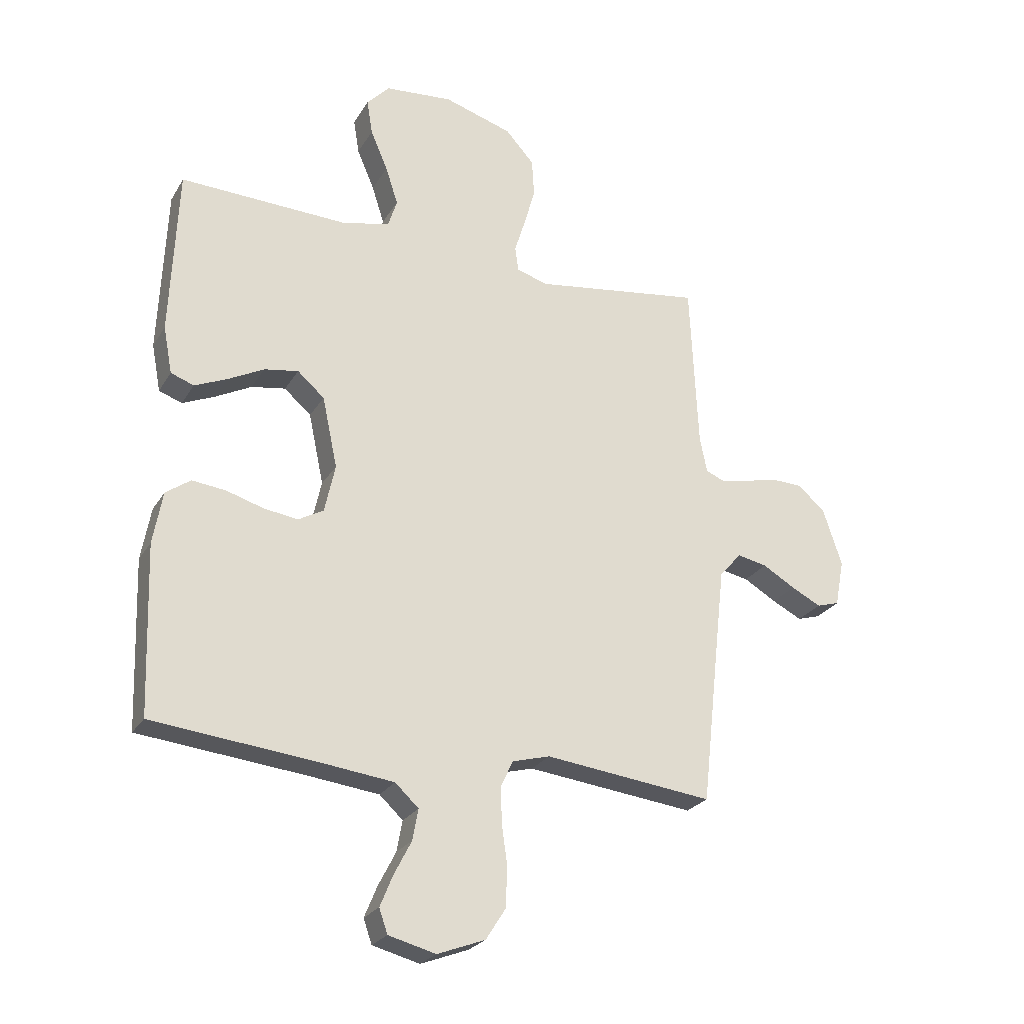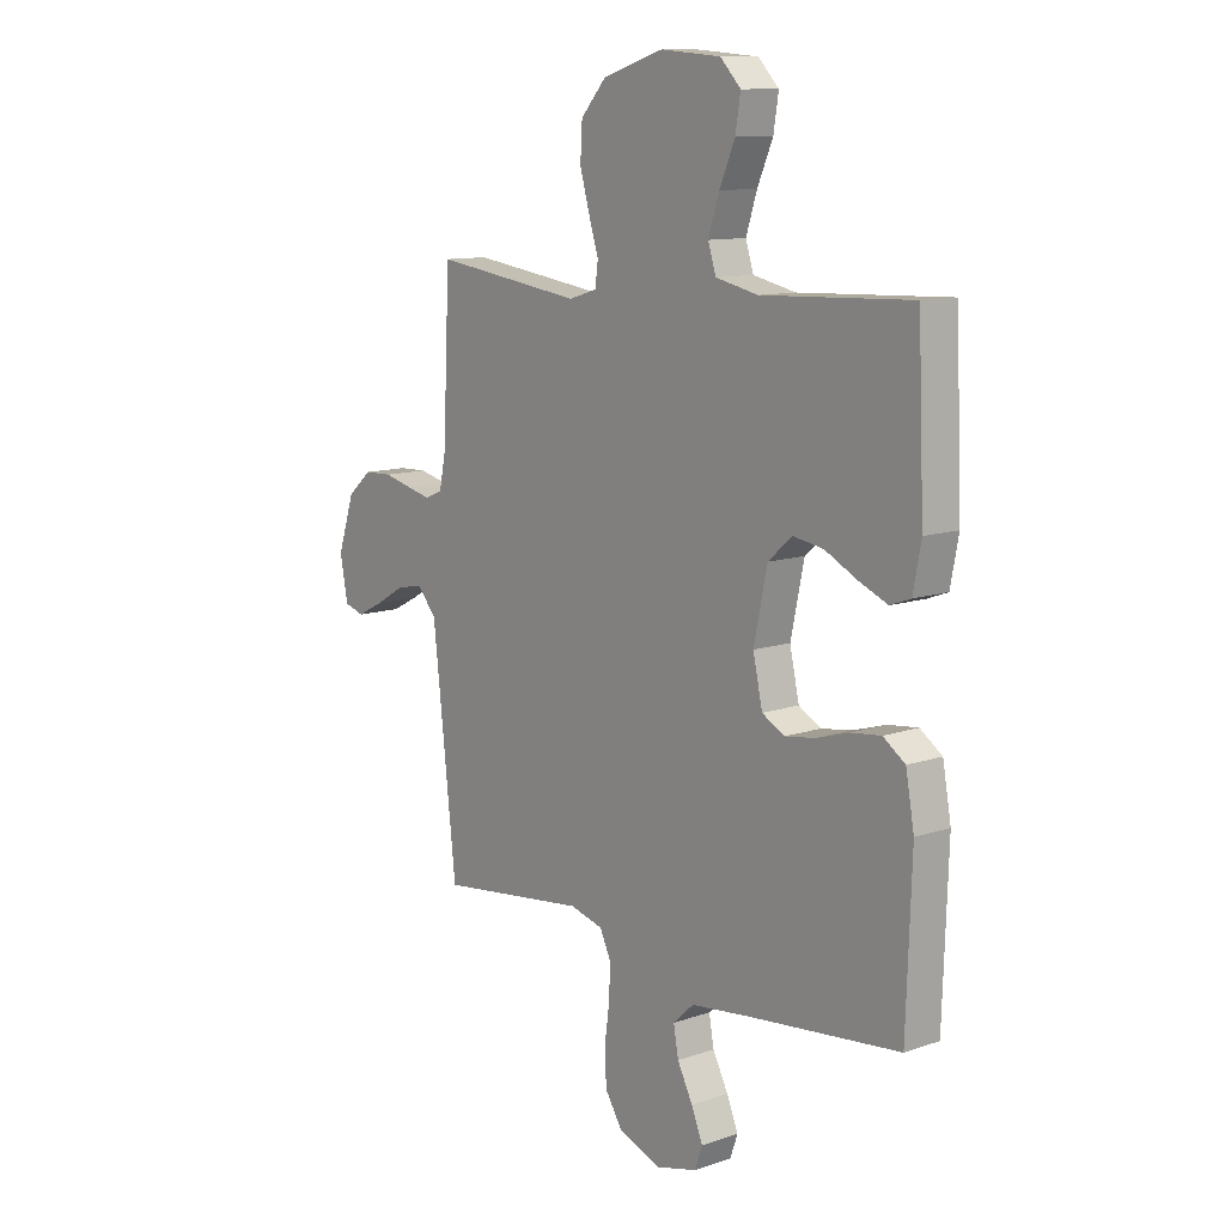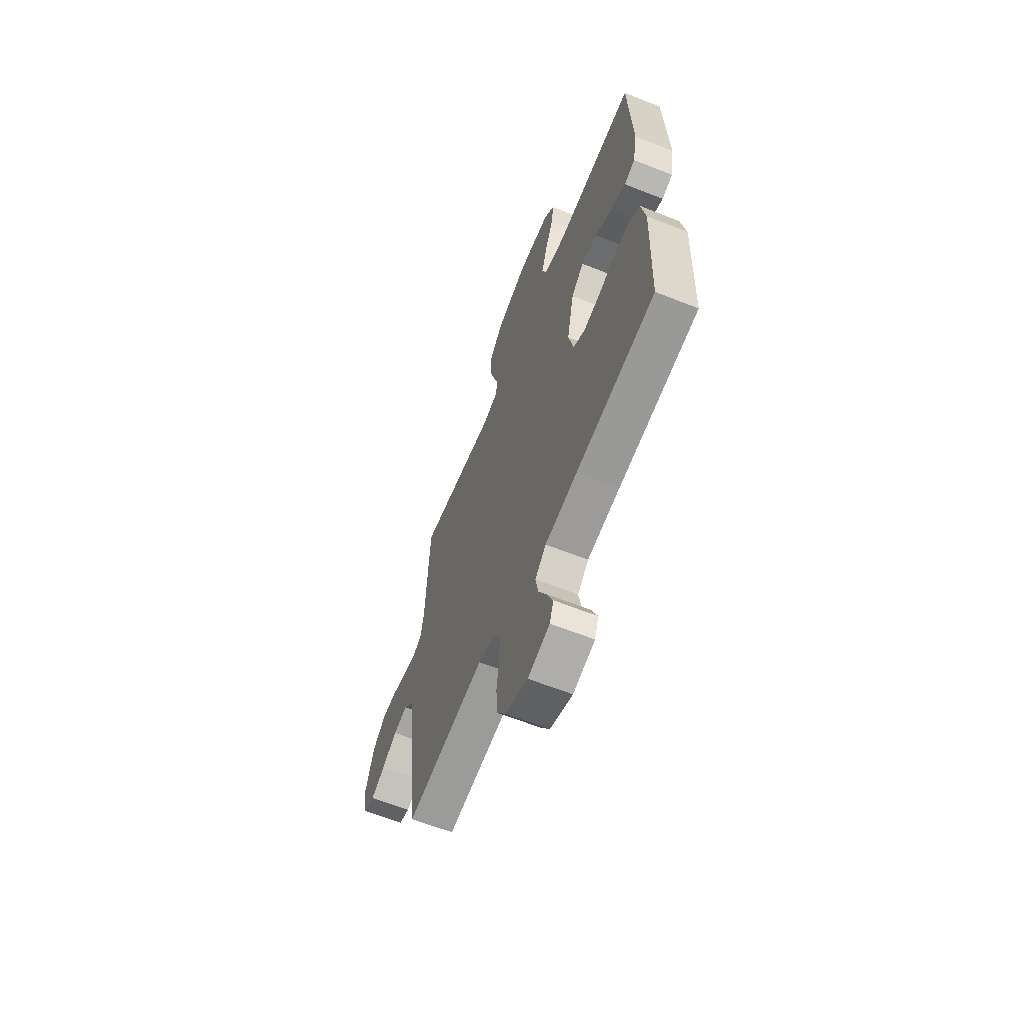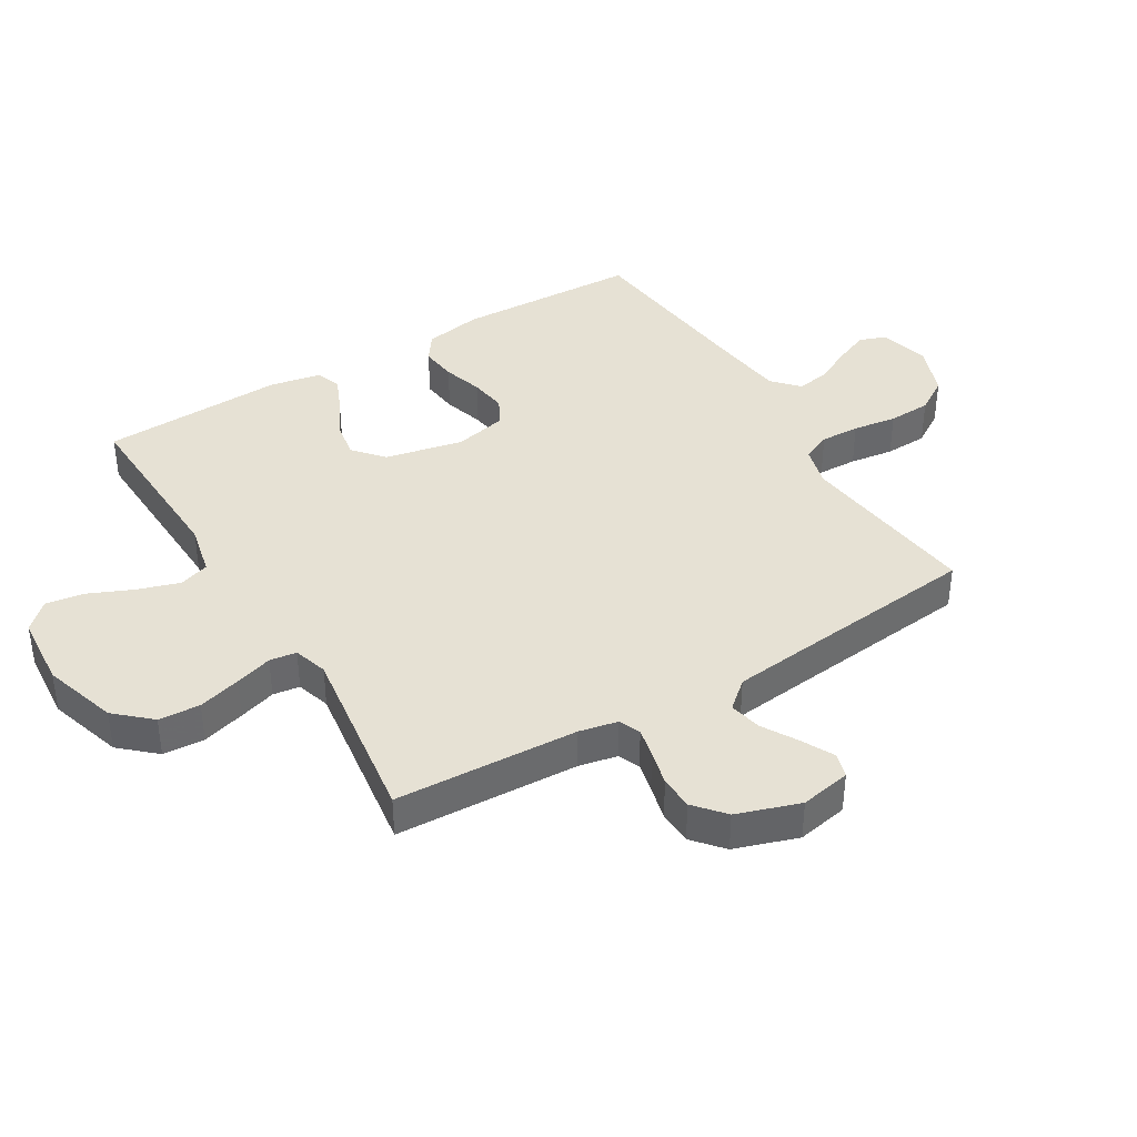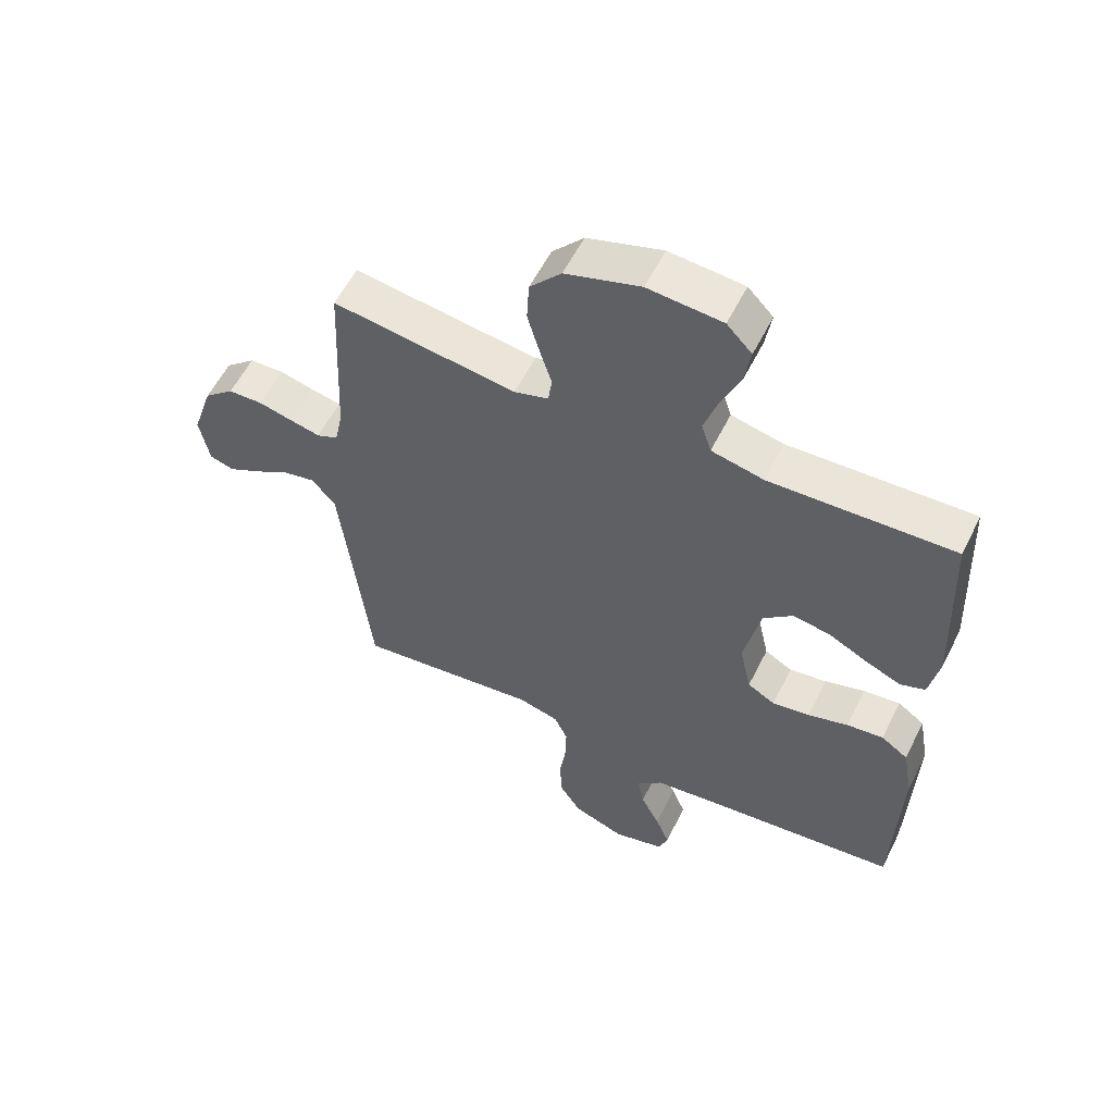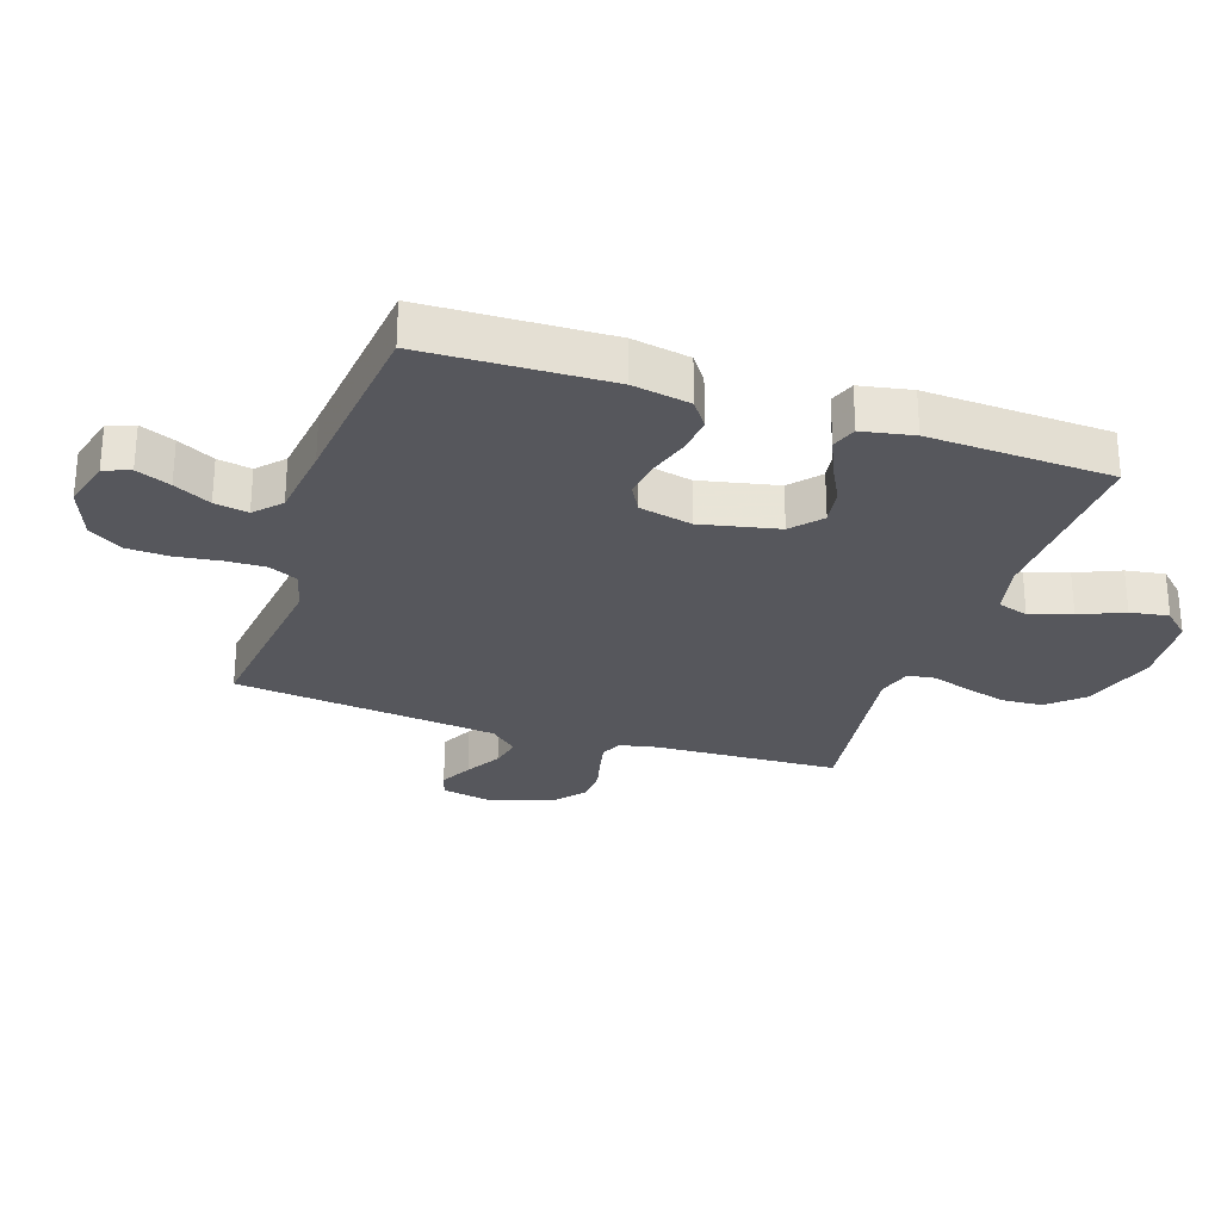
<metadata>
{"format":"obj","ext":"obj","renderer":"f3d","projection":"perspective","resolution":1024,"background":"white","views":[{"elev":-25.0,"azim":-24.1,"up":"+Z"},{"elev":11.2,"azim":-129.9,"up":"+Z"},{"elev":-63.0,"azim":-111.9,"up":"+Z"},{"elev":39.3,"azim":59.0,"up":"+Y"},{"elev":57.3,"azim":-153.6,"up":"+Z"},{"elev":-27.5,"azim":-108.5,"up":"+Y"}]}
</metadata>
<code>
v -0.5 0.07 -0.5
v -0.51 0.07 -0.2
v -0.493 0.07 -0.106
v -0.449 0.07 -0.075
v -0.389 0.07 -0.082
v -0.323 0.07 -0.102
v -0.262 0.07 -0.111
v -0.217 0.07 -0.086
v -0.198 0.07 0
v -0.225 0.07 0.127
v -0.273 0.07 0.169
v -0.334 0.07 0.159
v -0.398 0.07 0.126
v -0.456 0.07 0.101
v -0.497 0.07 0.116
v -0.513 0.07 0.2
v -0.5 0.07 0.5
v -0.2 0.07 0.488
v -0.115 0.07 0.507
v -0.099 0.07 0.557
v -0.121 0.07 0.625
v -0.152 0.07 0.697
v -0.162 0.07 0.76
v -0.121 0.07 0.803
v 0 0.07 0.813
v 0.122 0.07 0.775
v 0.173 0.07 0.718
v 0.177 0.07 0.65
v 0.157 0.07 0.58
v 0.138 0.07 0.519
v 0.144 0.07 0.475
v 0.2 0.07 0.458
v 0.5 0.07 0.5
v 0.514 0.07 0.2
v 0.527 0.07 0.137
v 0.562 0.07 0.122
v 0.611 0.07 0.133
v 0.668 0.07 0.147
v 0.724 0.07 0.145
v 0.773 0.07 0.103
v 0.807 0.07 0
v 0.791 0.07 -0.083
v 0.751 0.07 -0.095
v 0.698 0.07 -0.068
v 0.64 0.07 -0.034
v 0.587 0.07 -0.023
v 0.548 0.07 -0.068
v 0.533 0.07 -0.2
v 0.5 0.07 -0.5
v 0.2 0.07 -0.464
v 0.133 0.07 -0.482
v 0.111 0.07 -0.529
v 0.113 0.07 -0.593
v 0.123 0.07 -0.665
v 0.12 0.07 -0.735
v 0.085 0.07 -0.79
v 0 0.07 -0.822
v -0.084 0.07 -0.8
v -0.099 0.07 -0.757
v -0.076 0.07 -0.701
v -0.045 0.07 -0.641
v -0.035 0.07 -0.586
v -0.077 0.07 -0.547
v -0.2 0.07 -0.532
v -0.5 0 -0.5
v -0.51 0 -0.2
v -0.493 0 -0.106
v -0.449 0 -0.075
v -0.389 0 -0.082
v -0.323 0 -0.102
v -0.262 0 -0.111
v -0.217 0 -0.086
v -0.198 0 0
v -0.225 0 0.127
v -0.273 0 0.169
v -0.334 0 0.159
v -0.398 0 0.126
v -0.456 0 0.101
v -0.497 0 0.116
v -0.513 0 0.2
v -0.5 0 0.5
v -0.2 0 0.488
v -0.115 0 0.507
v -0.099 0 0.557
v -0.121 0 0.625
v -0.152 0 0.697
v -0.162 0 0.76
v -0.121 0 0.803
v 0 0 0.813
v 0.122 0 0.775
v 0.173 0 0.718
v 0.177 0 0.65
v 0.157 0 0.58
v 0.138 0 0.519
v 0.144 0 0.475
v 0.2 0 0.458
v 0.5 0 0.5
v 0.514 0 0.2
v 0.527 0 0.137
v 0.562 0 0.122
v 0.611 0 0.133
v 0.668 0 0.147
v 0.724 0 0.145
v 0.773 0 0.103
v 0.807 0 0
v 0.791 0 -0.083
v 0.751 0 -0.095
v 0.698 0 -0.068
v 0.64 0 -0.034
v 0.587 0 -0.023
v 0.548 0 -0.068
v 0.533 0 -0.2
v 0.5 0 -0.5
v 0.2 0 -0.464
v 0.133 0 -0.482
v 0.111 0 -0.529
v 0.113 0 -0.593
v 0.123 0 -0.665
v 0.12 0 -0.735
v 0.085 0 -0.79
v 0 0 -0.822
v -0.084 0 -0.8
v -0.099 0 -0.757
v -0.076 0 -0.701
v -0.045 0 -0.641
v -0.035 0 -0.586
v -0.077 0 -0.547
v -0.2 0 -0.532
f 59 60 61
f 58 59 61
f 57 58 61
f 56 57 61
f 55 56 61
f 54 55 61
f 53 54 61
f 52 53 61 62
f 51 52 62 63
f 48 49 50
f 47 48 50 51
f 51 63 64
f 47 51 64
f 46 47 64
f 43 44 45
f 42 43 45
f 41 42 45
f 40 41 45
f 39 40 45
f 38 39 45
f 37 38 45
f 36 37 45 46
f 32 33 34
f 31 32 34 35
f 28 29 30
f 27 28 30
f 26 27 30
f 25 26 30
f 24 25 30
f 23 24 30
f 22 23 30
f 21 22 30
f 20 21 30 31
f 19 20 31 35
f 16 17 18
f 15 16 18
f 14 15 18
f 13 14 18
f 12 13 18
f 11 12 18 19
f 10 11 19 35
f 4 5 6
f 3 4 6
f 2 3 6
f 1 2 6
f 64 1 6
f 64 6 7
f 46 64 7 8
f 35 36 46
f 10 35 46
f 9 10 46
f 8 9 46
f 125 124 123
f 125 123 122
f 125 122 121
f 125 121 120
f 125 120 119
f 125 119 118
f 125 118 117
f 126 125 117 116
f 127 126 116 115
f 114 113 112
f 115 114 112 111
f 128 127 115
f 128 115 111
f 128 111 110
f 109 108 107
f 109 107 106
f 109 106 105
f 109 105 104
f 109 104 103
f 109 103 102
f 109 102 101
f 110 109 101 100
f 98 97 96
f 99 98 96 95
f 94 93 92
f 94 92 91
f 94 91 90
f 94 90 89
f 94 89 88
f 94 88 87
f 94 87 86
f 94 86 85
f 95 94 85 84
f 99 95 84 83
f 82 81 80
f 82 80 79
f 82 79 78
f 82 78 77
f 82 77 76
f 83 82 76 75
f 99 83 75 74
f 70 69 68
f 70 68 67
f 70 67 66
f 70 66 65
f 70 65 128
f 71 70 128
f 72 71 128 110
f 110 100 99
f 110 99 74
f 110 74 73
f 110 73 72
f 1 65 66 2
f 2 66 67 3
f 3 67 68 4
f 4 68 69 5
f 5 69 70 6
f 6 70 71 7
f 7 71 72 8
f 8 72 73 9
f 9 73 74 10
f 10 74 75 11
f 11 75 76 12
f 12 76 77 13
f 13 77 78 14
f 14 78 79 15
f 15 79 80 16
f 16 80 81 17
f 17 81 82 18
f 18 82 83 19
f 19 83 84 20
f 20 84 85 21
f 21 85 86 22
f 22 86 87 23
f 23 87 88 24
f 24 88 89 25
f 25 89 90 26
f 26 90 91 27
f 27 91 92 28
f 28 92 93 29
f 29 93 94 30
f 30 94 95 31
f 31 95 96 32
f 32 96 97 33
f 33 97 98 34
f 34 98 99 35
f 35 99 100 36
f 36 100 101 37
f 37 101 102 38
f 38 102 103 39
f 39 103 104 40
f 40 104 105 41
f 41 105 106 42
f 42 106 107 43
f 43 107 108 44
f 44 108 109 45
f 45 109 110 46
f 46 110 111 47
f 47 111 112 48
f 48 112 113 49
f 49 113 114 50
f 50 114 115 51
f 51 115 116 52
f 52 116 117 53
f 53 117 118 54
f 54 118 119 55
f 55 119 120 56
f 56 120 121 57
f 57 121 122 58
f 58 122 123 59
f 59 123 124 60
f 60 124 125 61
f 61 125 126 62
f 62 126 127 63
f 63 127 128 64
f 64 128 65 1

</code>
